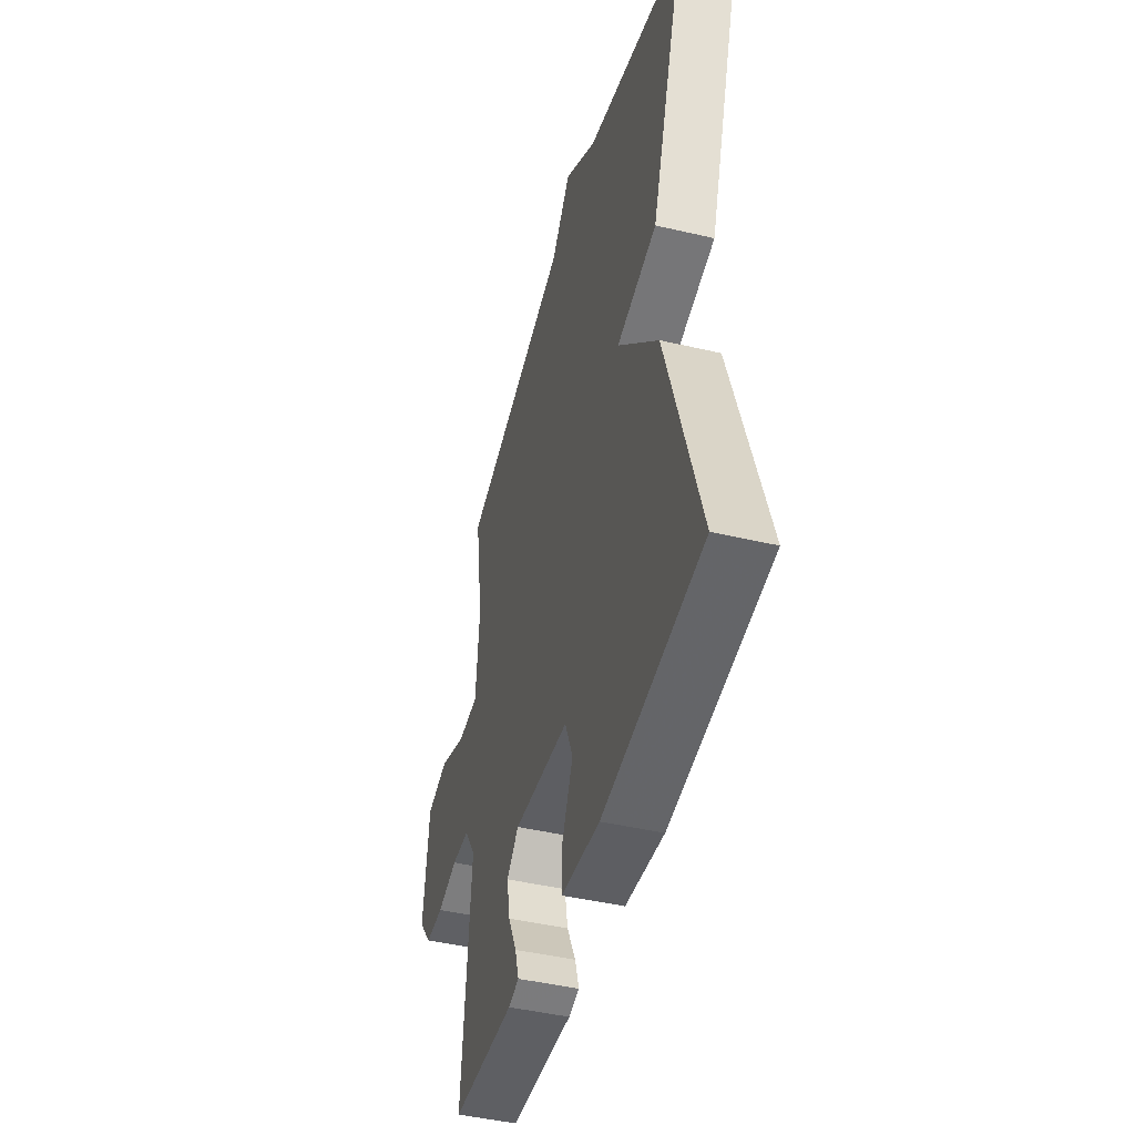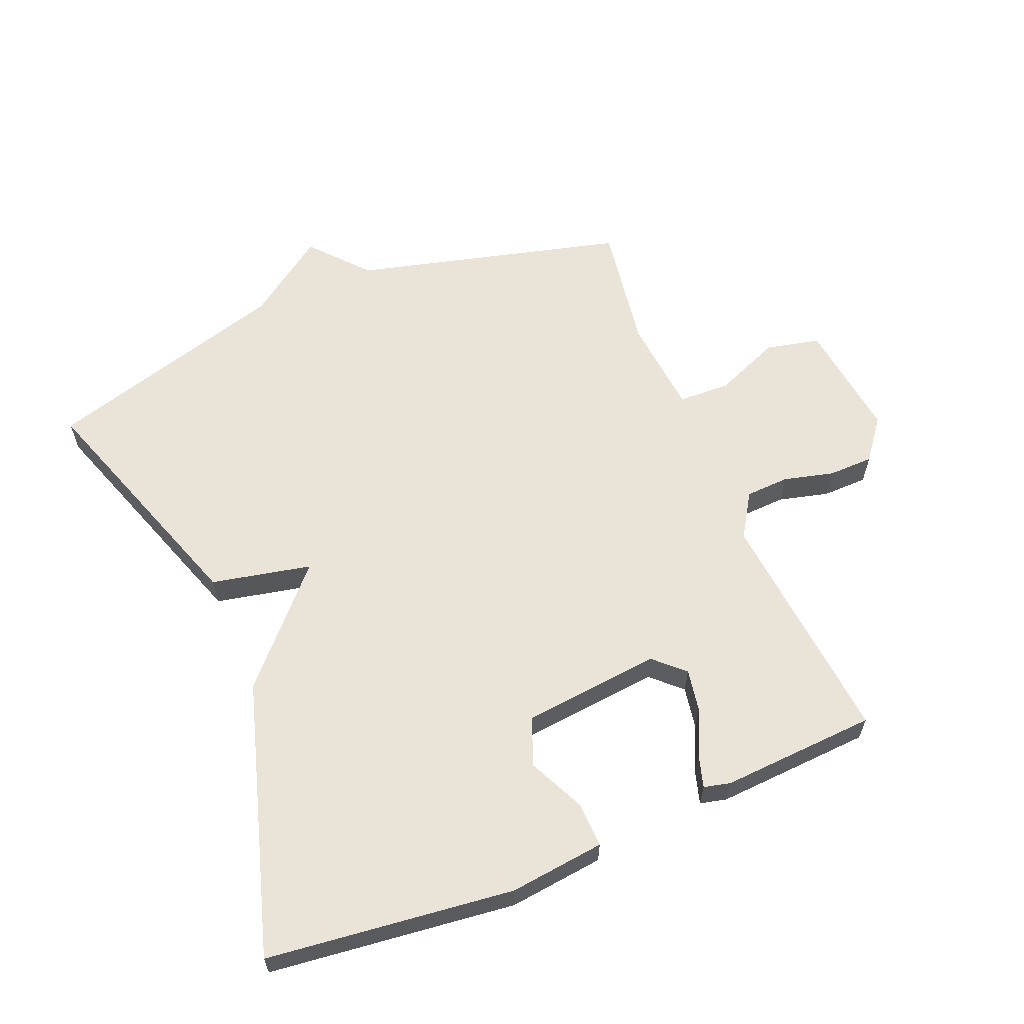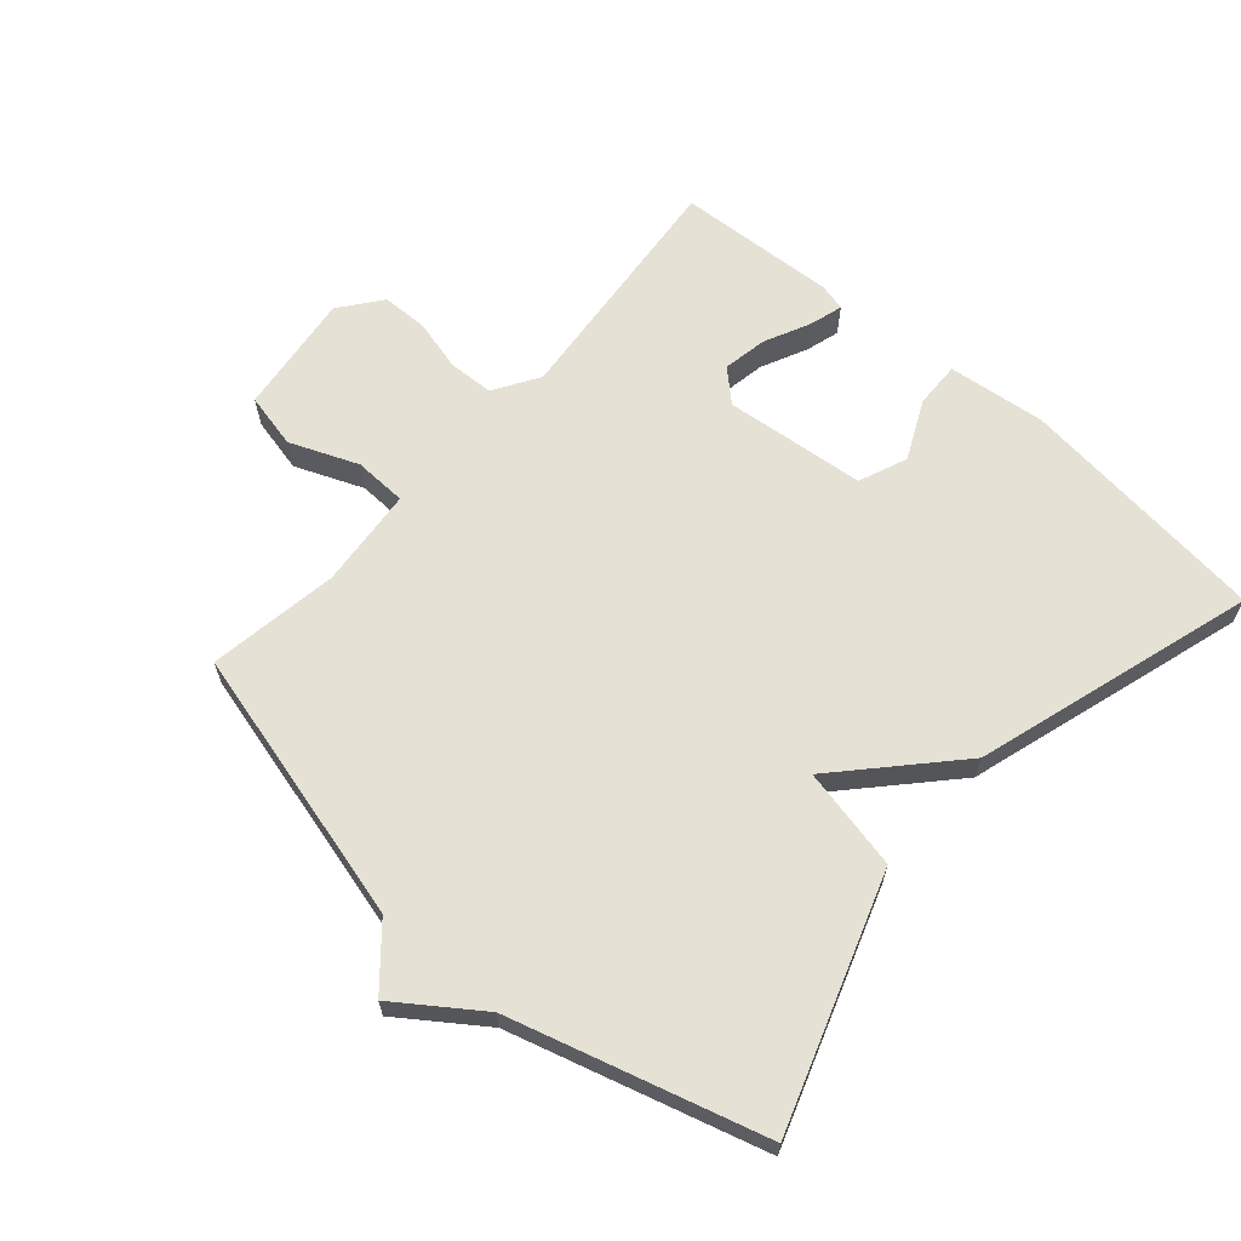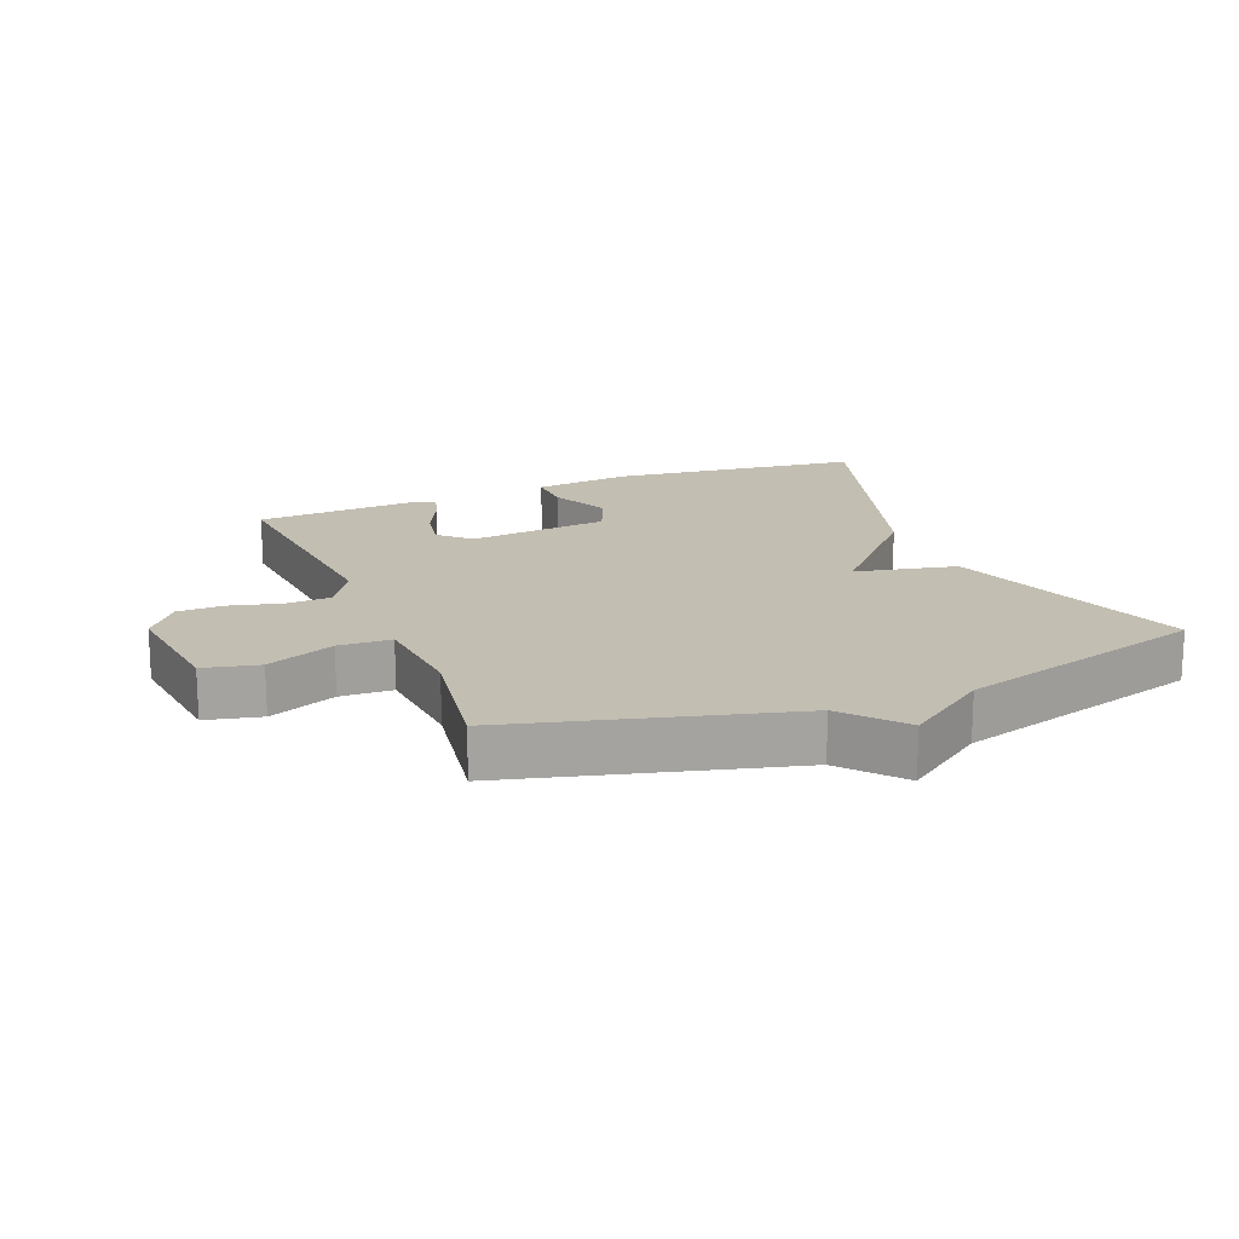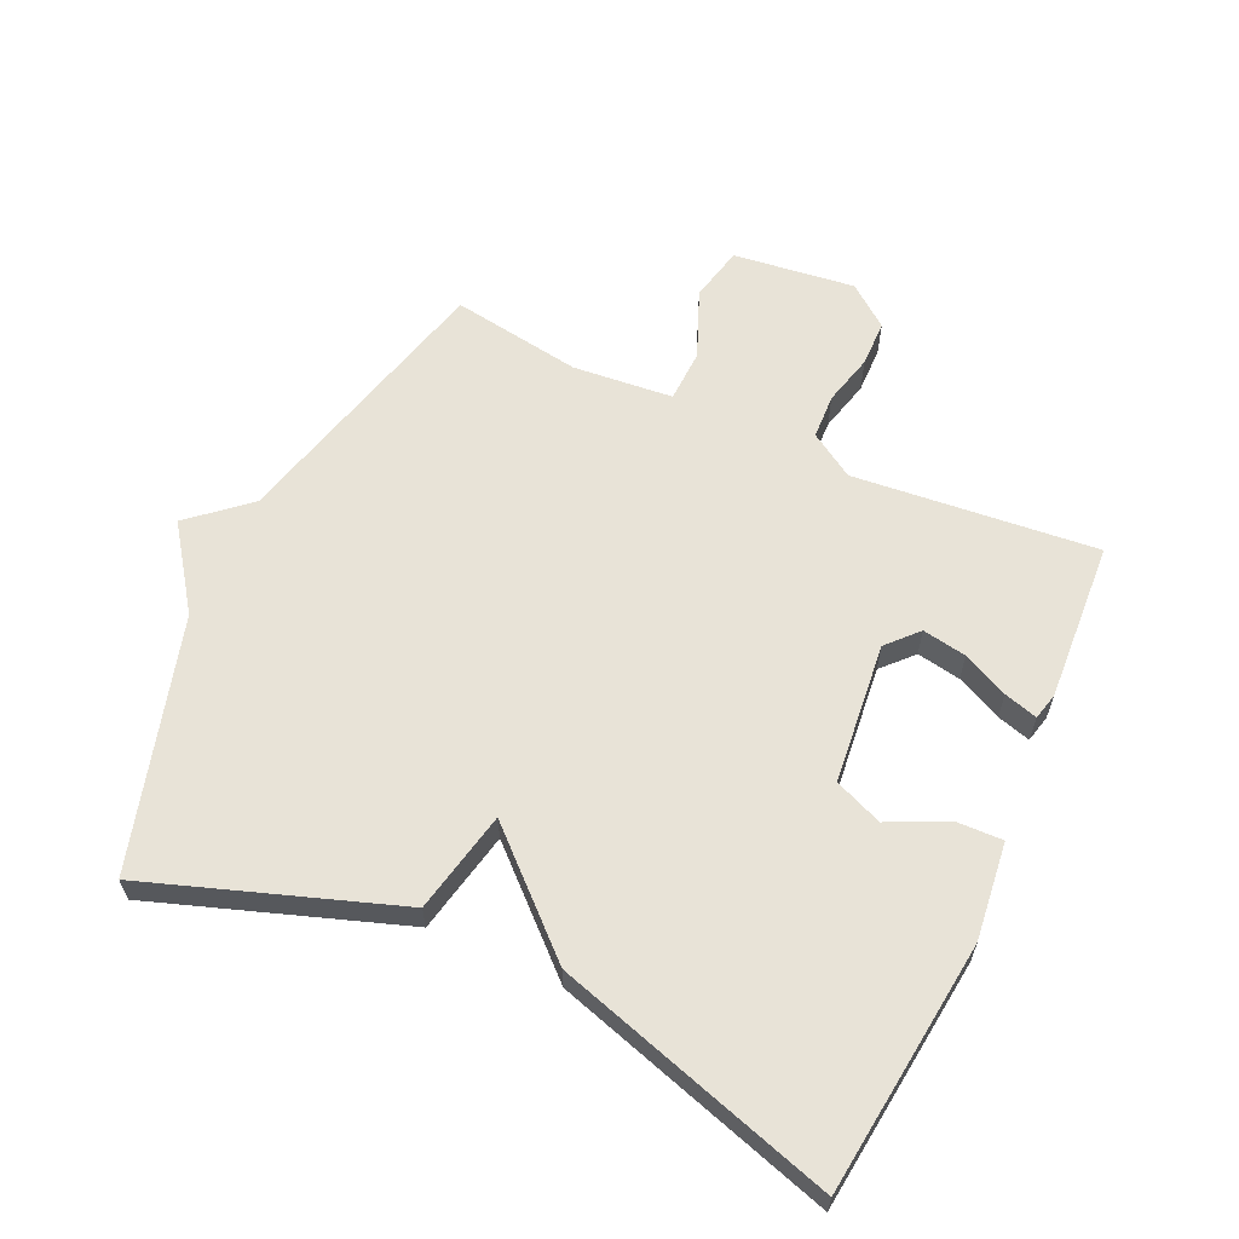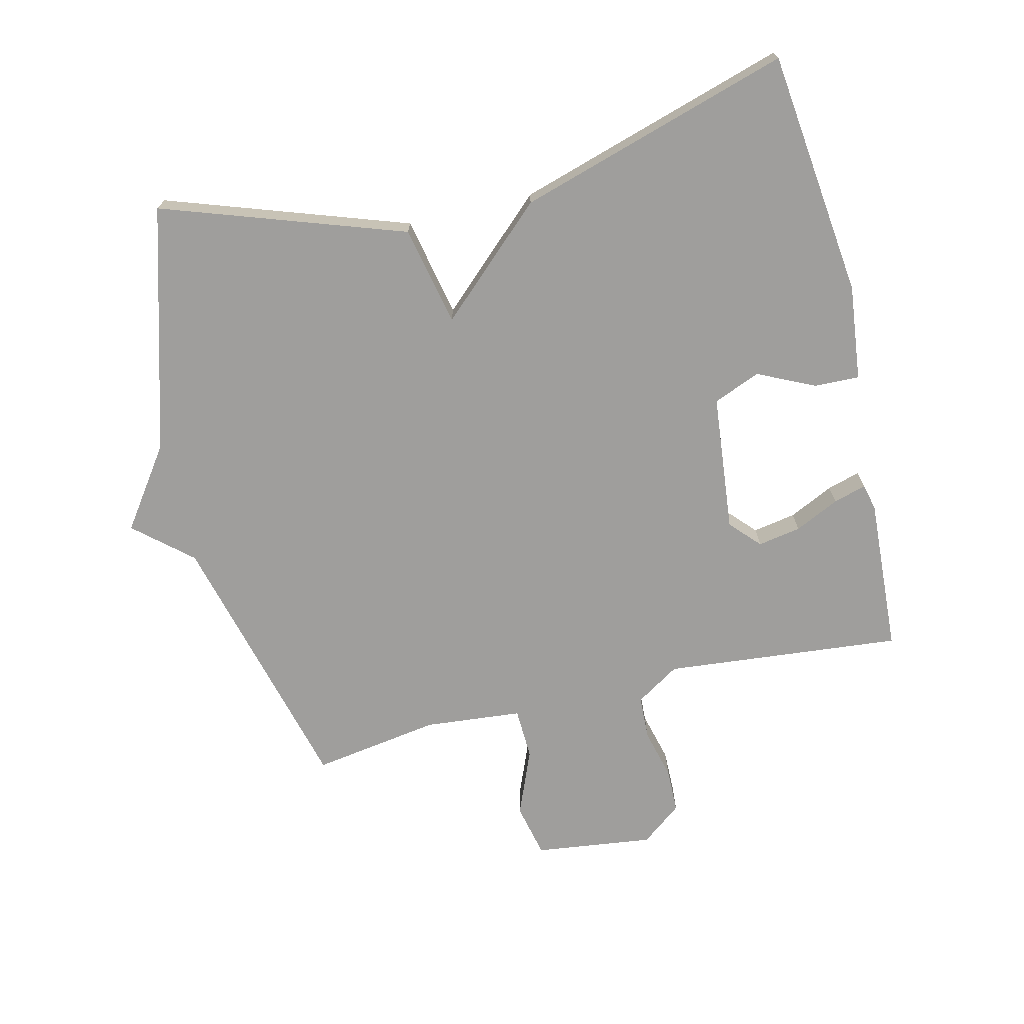
<metadata>
{"format":"obj","ext":"obj","renderer":"f3d","projection":"perspective","resolution":1024,"background":"white","views":[{"elev":-45.0,"azim":74.8,"up":"+Z"},{"elev":61.1,"azim":157.5,"up":"+Y"},{"elev":64.5,"azim":41.2,"up":"+Y"},{"elev":17.5,"azim":-21.8,"up":"+Y"},{"elev":61.8,"azim":114.6,"up":"+Y"},{"elev":-71.0,"azim":103.5,"up":"+Y"}]}
</metadata>
<code>
v -0.5 0.07 0.5
v -0.08 0.07 0.609
v -0.004 0.07 0.697
v 0.12 0.07 0.609
v 0.5 0.07 0.5
v 0.371 0.07 0.124
v 0.216 0.07 0.091
v 0.371 0.07 -0.076
v 0.5 0.07 -0.5
v 0.117 0.07 -0.545
v -0.031 0.07 -0.528
v -0.029 0.07 -0.458
v 0.013 0.07 -0.369
v -0.017 0.07 -0.296
v -0.231 0.07 -0.274
v -0.277 0.07 -0.317
v -0.265 0.07 -0.384
v -0.232 0.07 -0.453
v -0.217 0.07 -0.504
v -0.258 0.07 -0.514
v -0.5 0.07 -0.5
v -0.465 0.07 -0.13
v -0.508 0.07 -0.062
v -0.576 0.07 -0.059
v -0.654 0.07 -0.079
v -0.724 0.07 -0.078
v -0.773 0.07 -0.015
v -0.75 0.07 0.17
v -0.666 0.07 0.189
v -0.563 0.07 0.147
v -0.483 0.07 0.15
v -0.469 0.07 0.302
v -0.5 0 0.5
v -0.08 0 0.609
v -0.004 0 0.697
v 0.12 0 0.609
v 0.5 0 0.5
v 0.371 0 0.124
v 0.216 0 0.091
v 0.371 0 -0.076
v 0.5 0 -0.5
v 0.117 0 -0.545
v -0.031 0 -0.528
v -0.029 0 -0.458
v 0.013 0 -0.369
v -0.017 0 -0.296
v -0.231 0 -0.274
v -0.277 0 -0.317
v -0.265 0 -0.384
v -0.232 0 -0.453
v -0.217 0 -0.504
v -0.258 0 -0.514
v -0.5 0 -0.5
v -0.465 0 -0.13
v -0.508 0 -0.062
v -0.576 0 -0.059
v -0.654 0 -0.079
v -0.724 0 -0.078
v -0.773 0 -0.015
v -0.75 0 0.17
v -0.666 0 0.189
v -0.563 0 0.147
v -0.483 0 0.15
v -0.469 0 0.302
f 28 29 30
f 27 28 30
f 26 27 30
f 25 26 30
f 24 25 30
f 23 24 30 31
f 22 23 31
f 20 21 22
f 19 20 22
f 18 19 22
f 17 18 22
f 22 31 32
f 17 22 32
f 16 17 32
f 11 12 13
f 10 11 13
f 9 10 13
f 8 9 13
f 7 8 13 14
f 4 5 6 7
f 7 14 15
f 4 7 15
f 3 4 15
f 2 3 15
f 15 16 32
f 2 15 32
f 1 2 32
f 62 61 60
f 62 60 59
f 62 59 58
f 62 58 57
f 62 57 56
f 63 62 56 55
f 63 55 54
f 54 53 52
f 54 52 51
f 54 51 50
f 54 50 49
f 64 63 54
f 64 54 49
f 64 49 48
f 45 44 43
f 45 43 42
f 45 42 41
f 45 41 40
f 46 45 40 39
f 39 38 37 36
f 47 46 39
f 47 39 36
f 47 36 35
f 47 35 34
f 64 48 47
f 64 47 34
f 64 34 33
f 1 33 34 2
f 2 34 35 3
f 3 35 36 4
f 4 36 37 5
f 5 37 38 6
f 6 38 39 7
f 7 39 40 8
f 8 40 41 9
f 9 41 42 10
f 10 42 43 11
f 11 43 44 12
f 12 44 45 13
f 13 45 46 14
f 14 46 47 15
f 15 47 48 16
f 16 48 49 17
f 17 49 50 18
f 18 50 51 19
f 19 51 52 20
f 20 52 53 21
f 21 53 54 22
f 22 54 55 23
f 23 55 56 24
f 24 56 57 25
f 25 57 58 26
f 26 58 59 27
f 27 59 60 28
f 28 60 61 29
f 29 61 62 30
f 30 62 63 31
f 31 63 64 32
f 32 64 33 1

</code>
